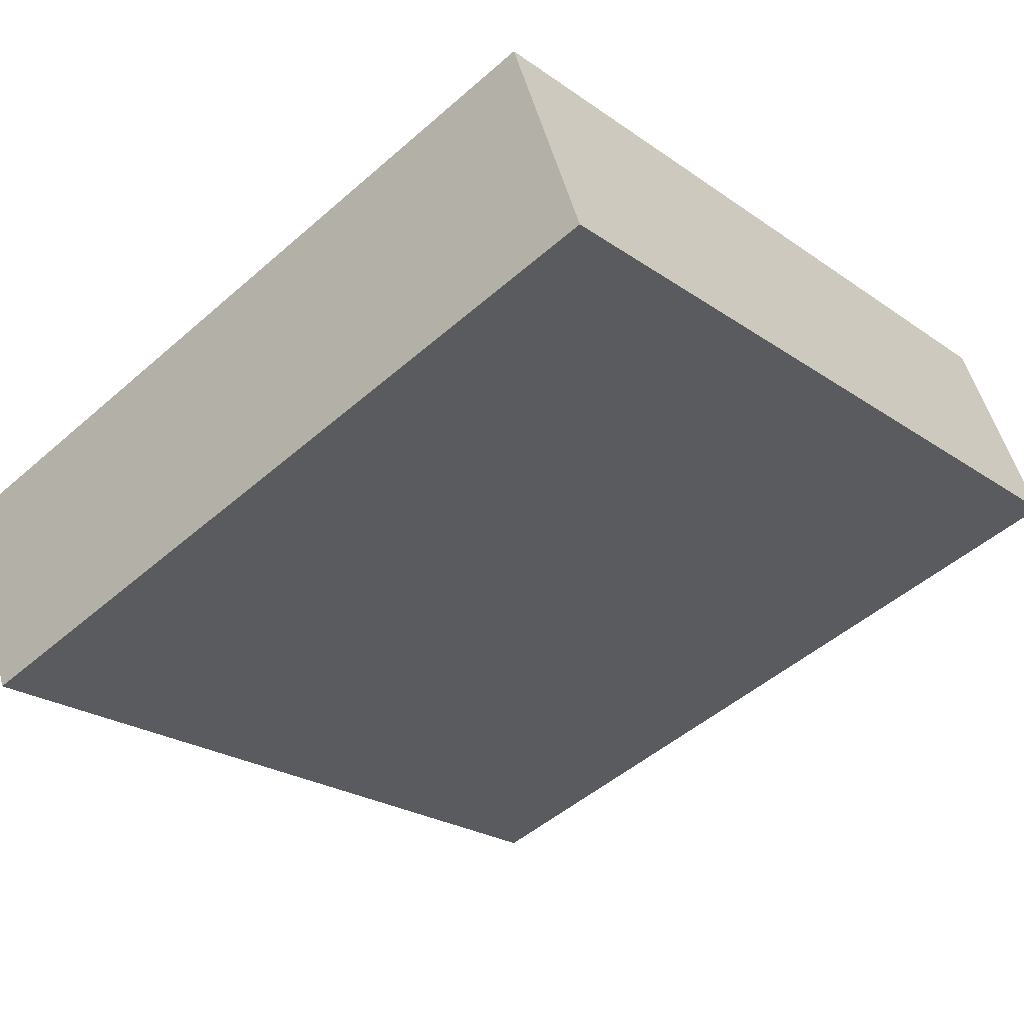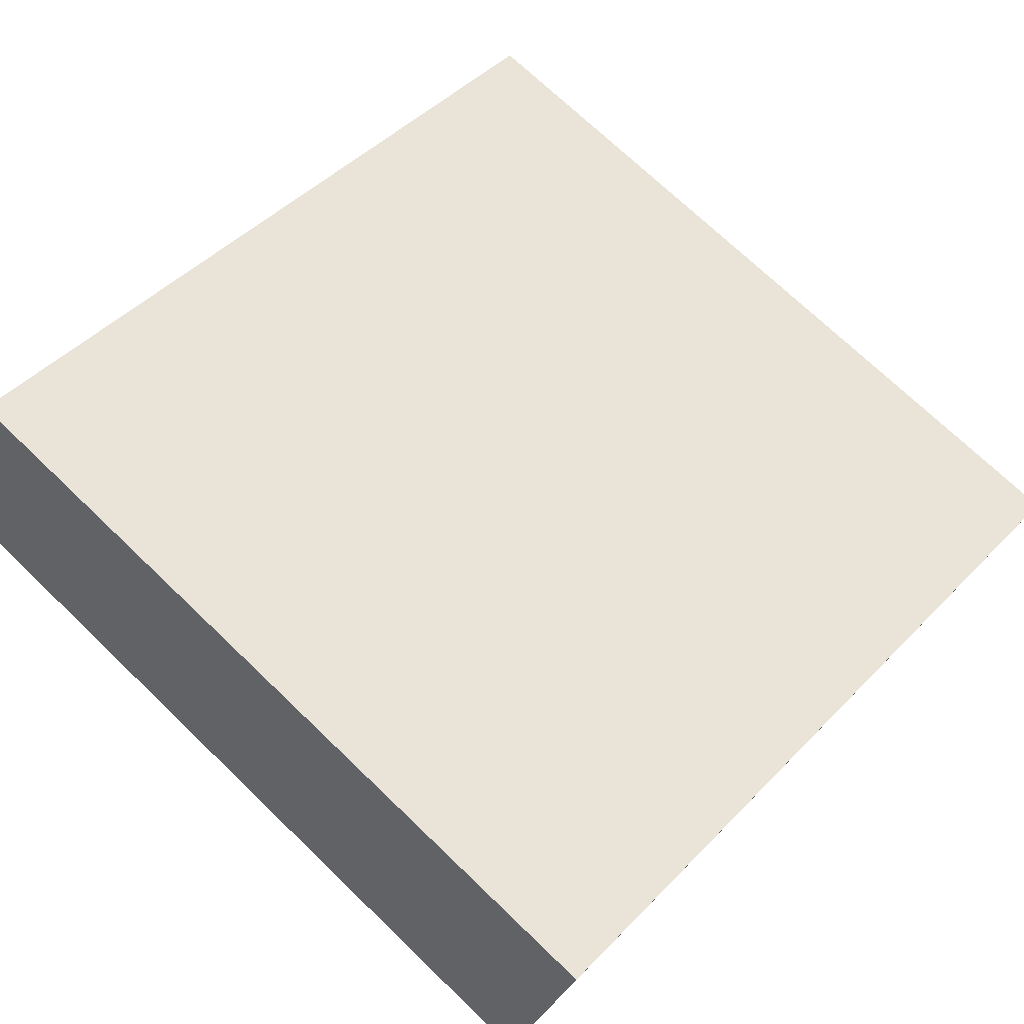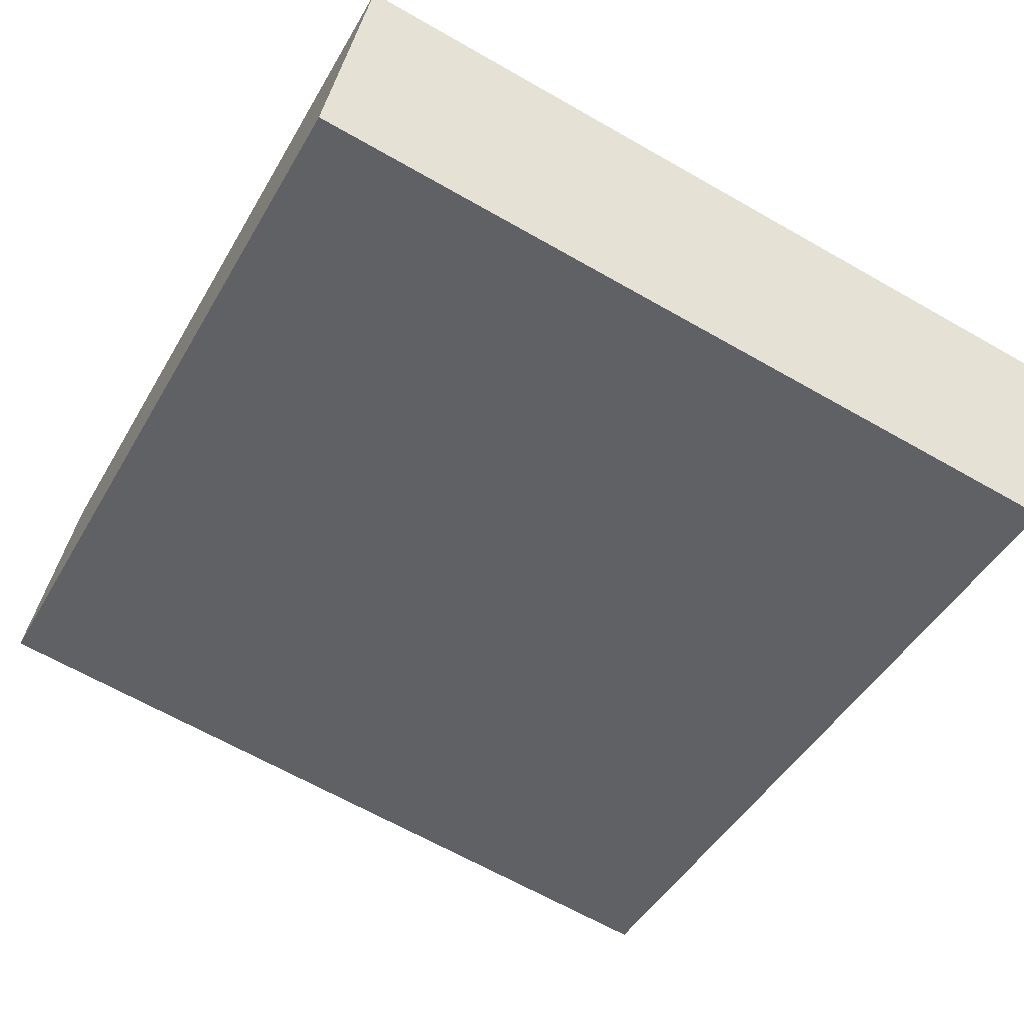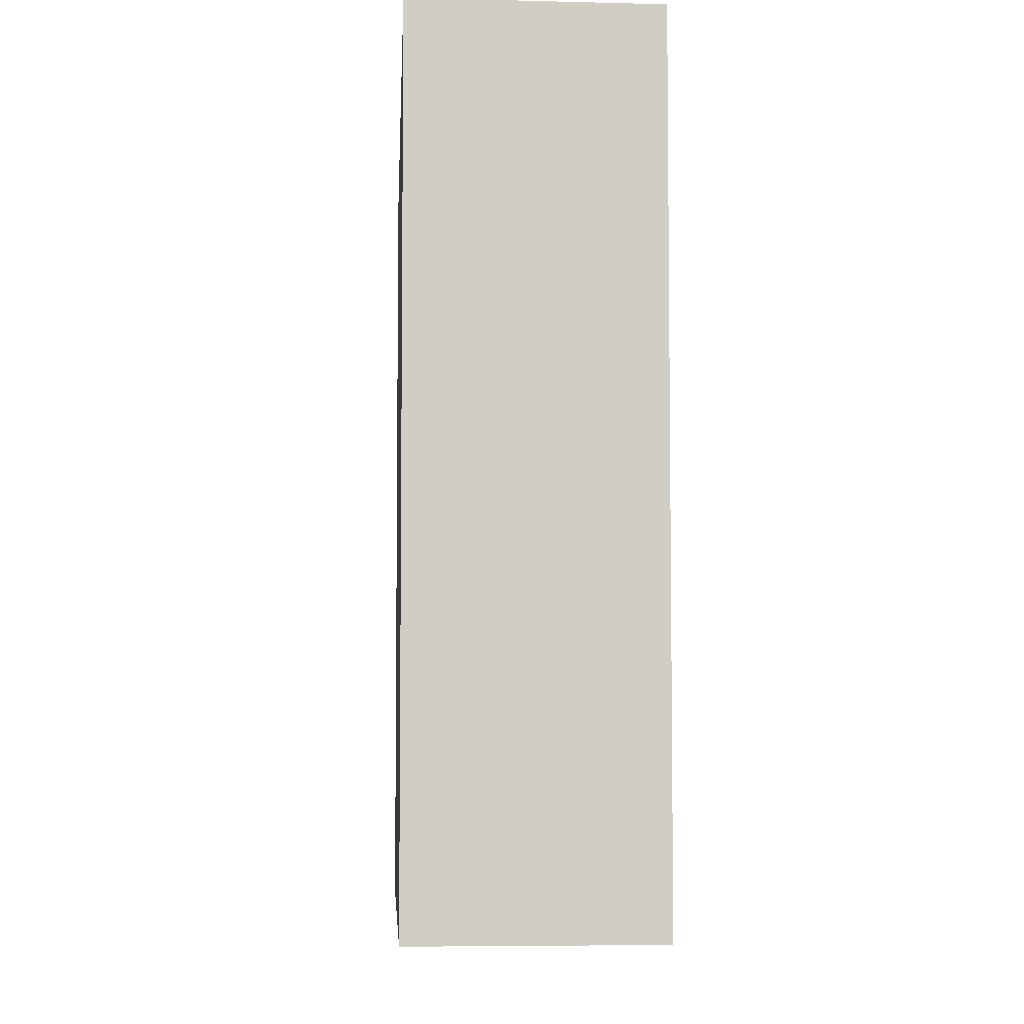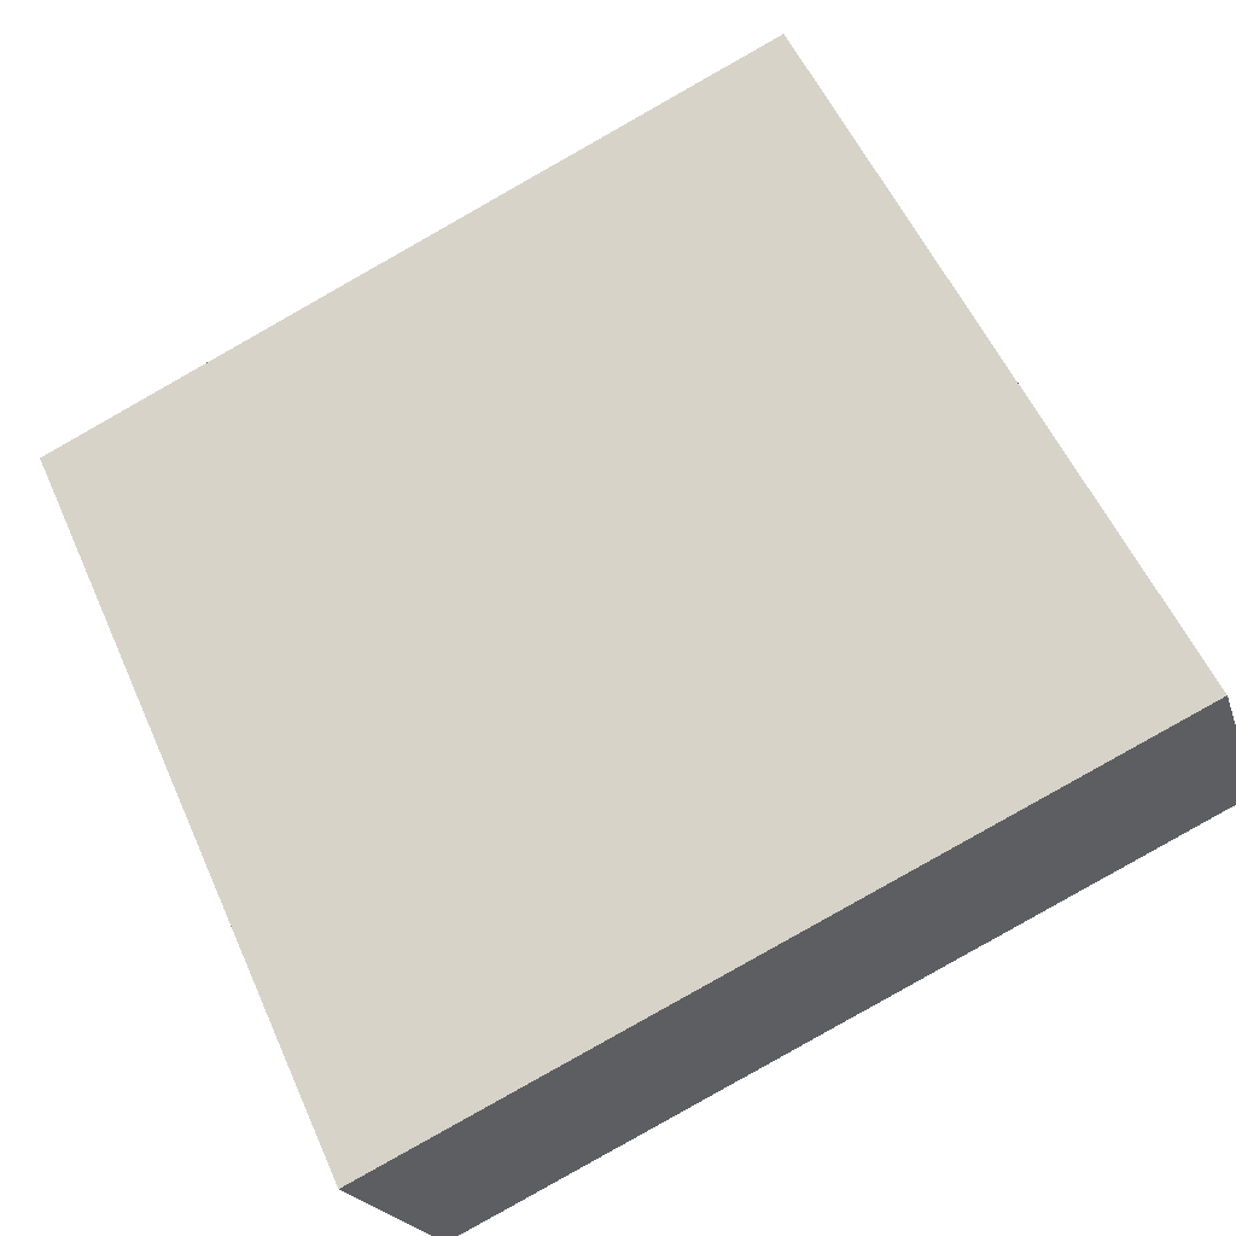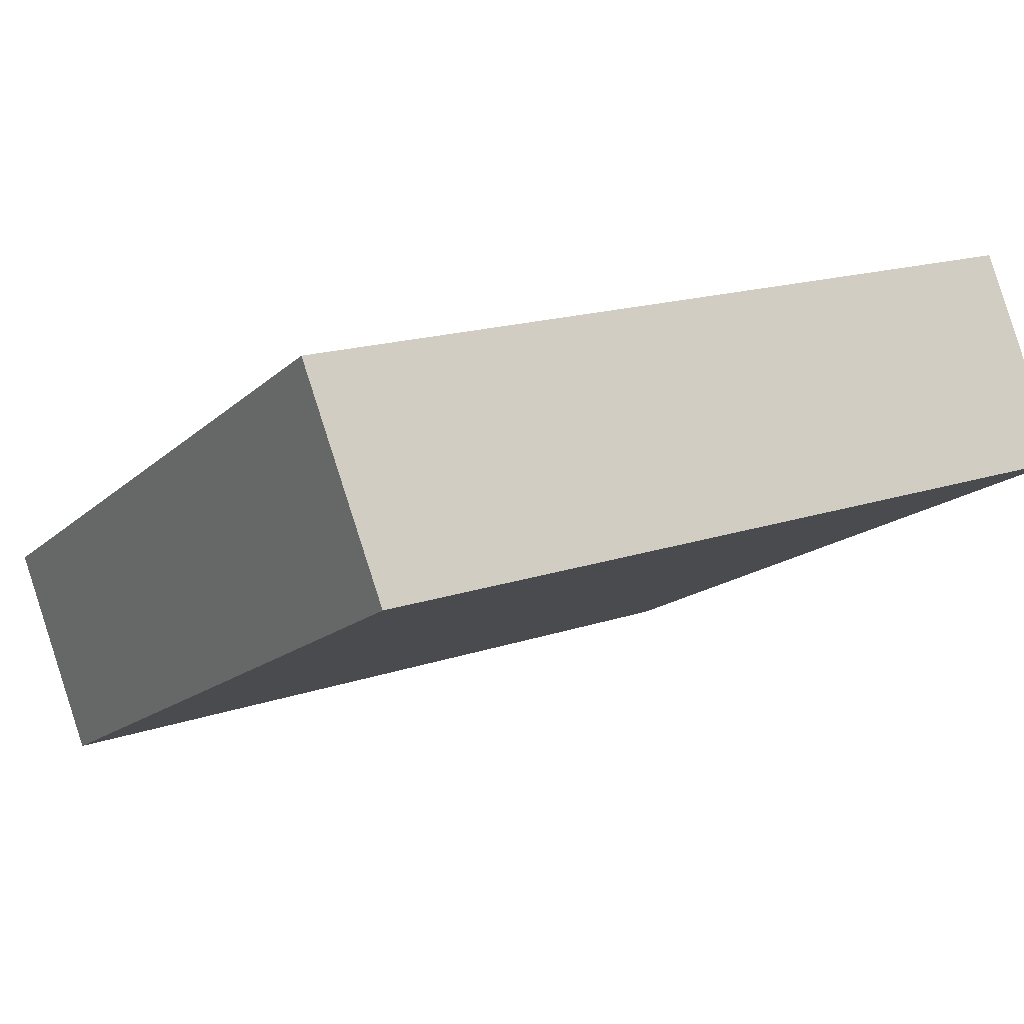
<metadata>
{"format":"obj","ext":"obj","renderer":"f3d","projection":"perspective","resolution":1024,"background":"white","views":[{"elev":-23.8,"azim":-139.0,"up":"+Z"},{"elev":46.5,"azim":40.9,"up":"+Z"},{"elev":-65.7,"azim":60.2,"up":"+Z"},{"elev":-5.7,"azim":-75.5,"up":"+Y"},{"elev":56.9,"azim":155.9,"up":"+Z"},{"elev":-15.4,"azim":151.2,"up":"+Z"}]}
</metadata>
<code>
v 1.768 0.0519 4.674
v 1.778 0.0519 4.704
v 1.887 0.0519 4.67
v 1.876 0.0519 4.64
v 1.768 -0.06069 4.674
v 1.876 -0.06069 4.64
v 1.887 -0.06069 4.67
v 1.778 -0.06069 4.704
v 1.876 -0.06069 4.64
v 1.768 -0.06069 4.674
v 1.768 0.0519 4.674
v 1.876 0.0519 4.64
v 1.887 -0.06069 4.67
v 1.876 -0.06069 4.64
v 1.876 0.0519 4.64
v 1.887 0.0519 4.67
v 1.778 -0.06069 4.704
v 1.887 -0.06069 4.67
v 1.887 0.0519 4.67
v 1.778 0.0519 4.704
v 1.768 -0.06069 4.674
v 1.778 -0.06069 4.704
v 1.778 0.0519 4.704
v 1.768 0.0519 4.674
f 1 2 3
f 1 3 4
f 5 6 7
f 5 7 8
f 9 10 11
f 9 11 12
f 13 14 15
f 13 15 16
f 17 18 19
f 17 19 20
f 21 22 23
f 21 23 24

</code>
